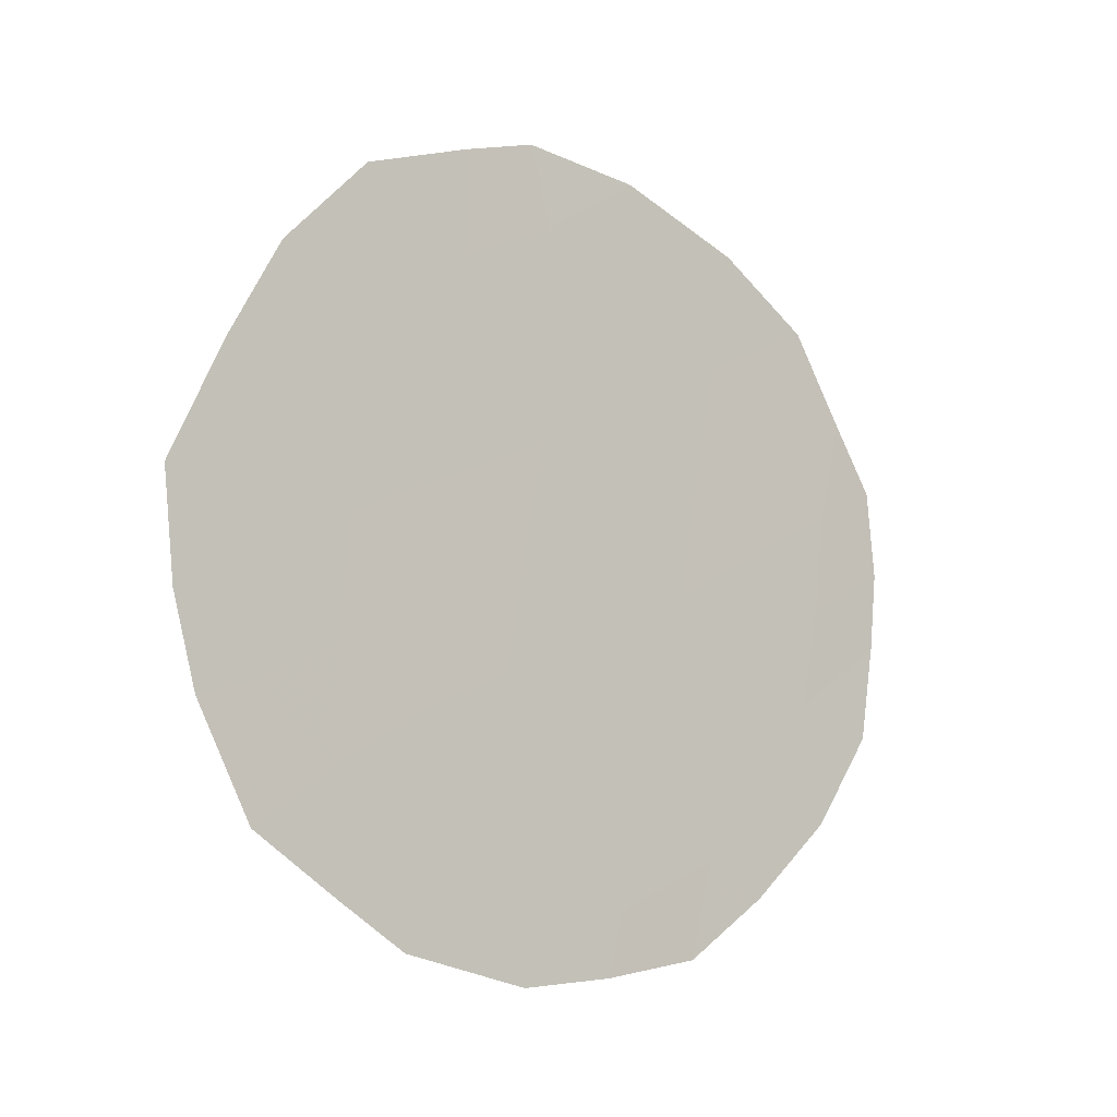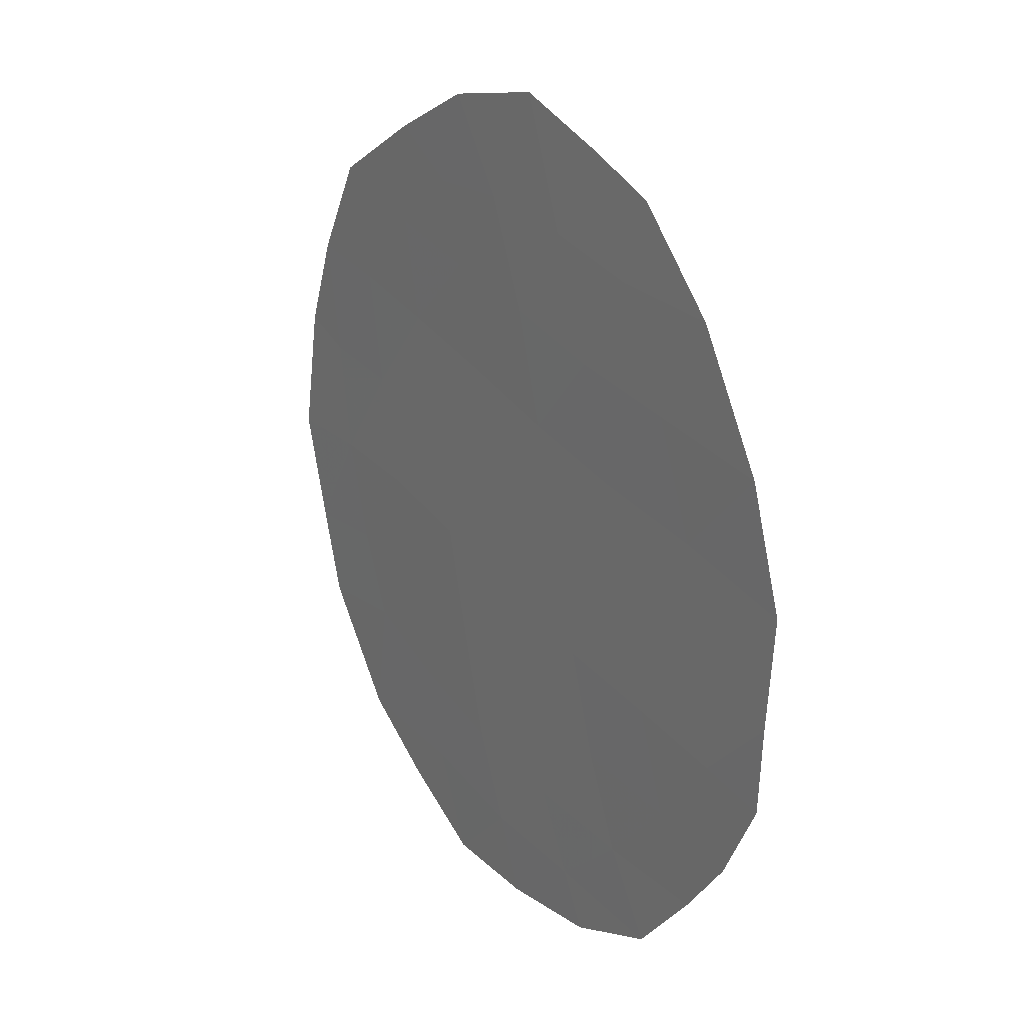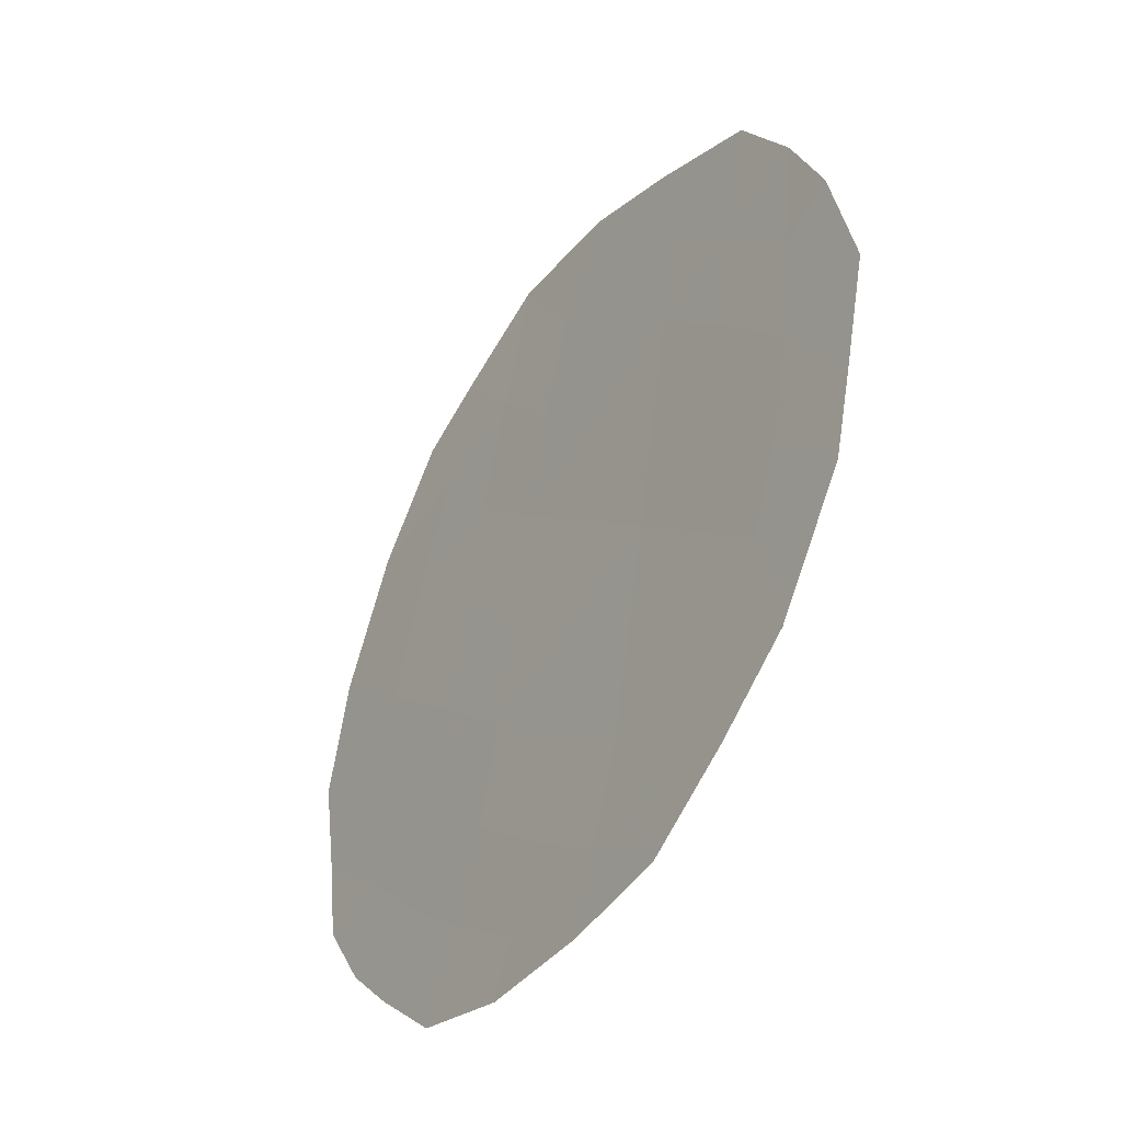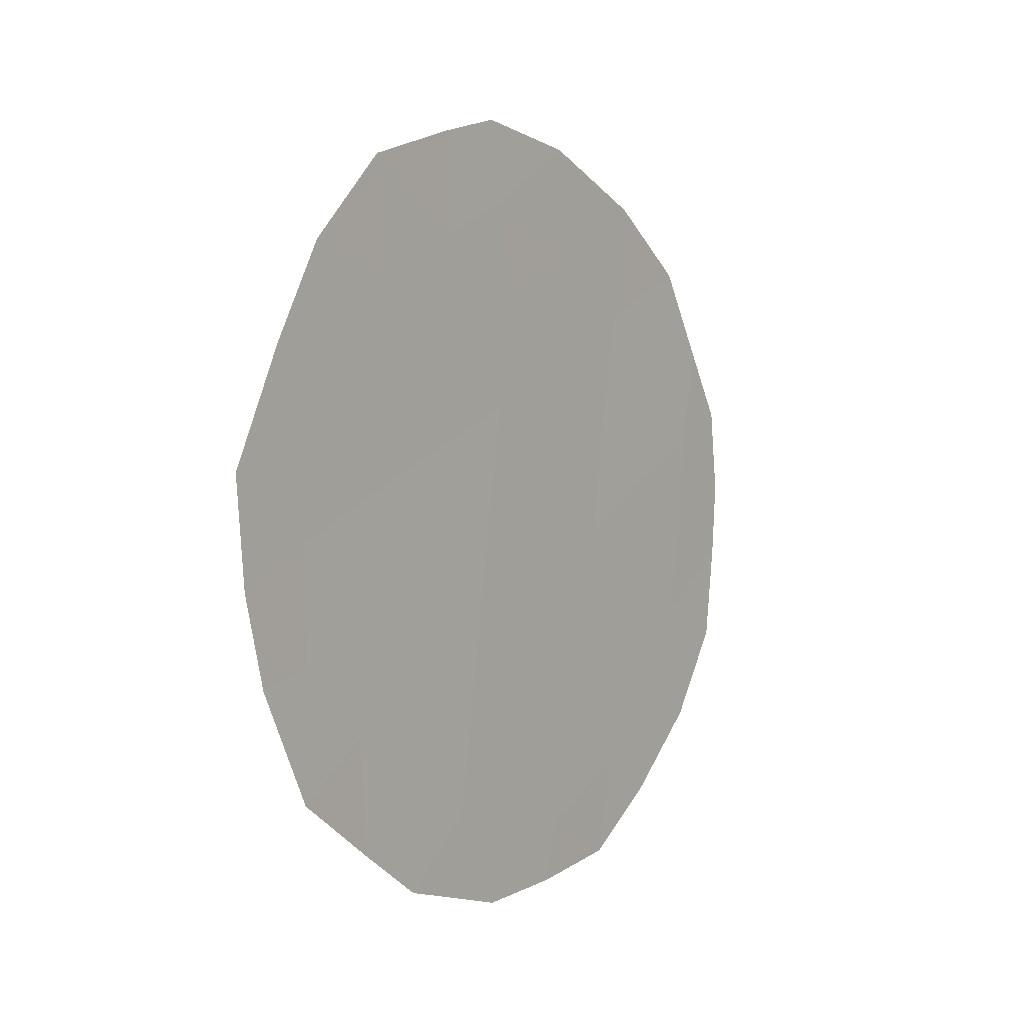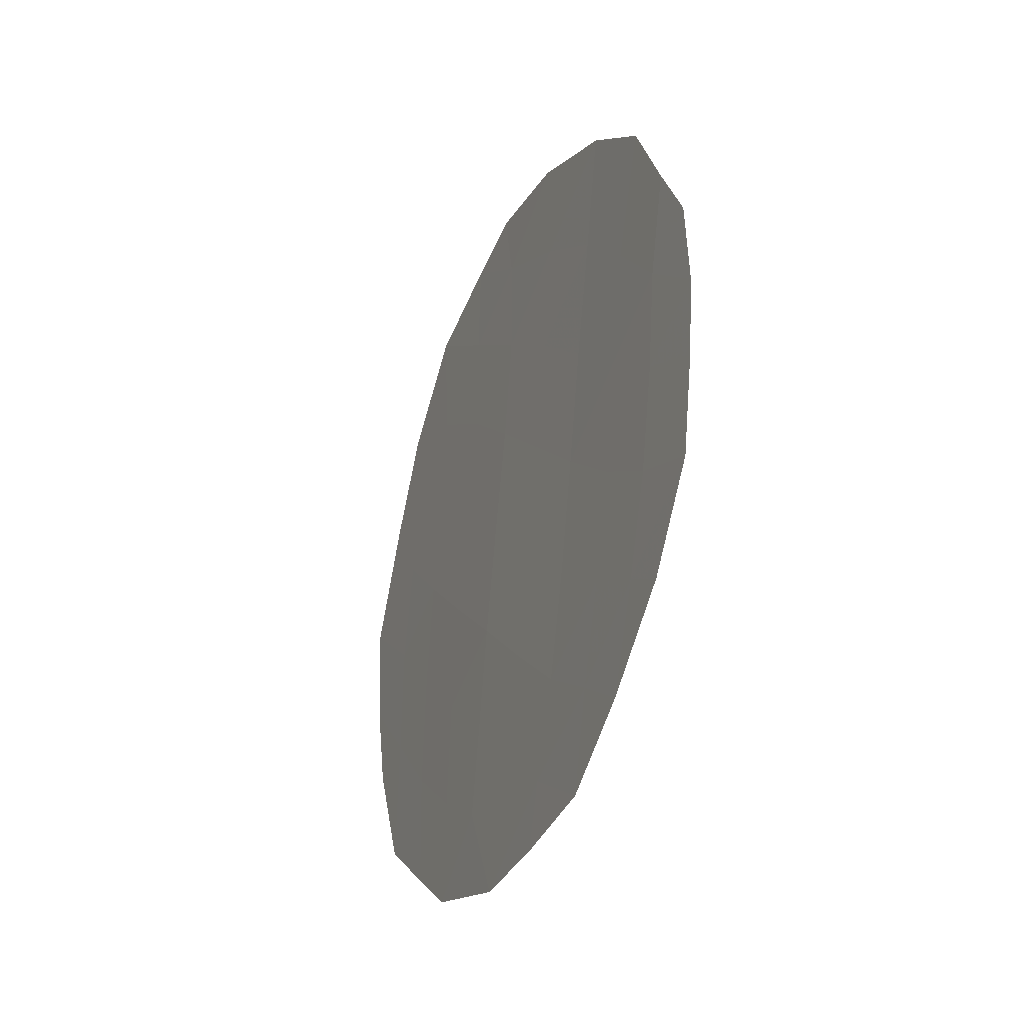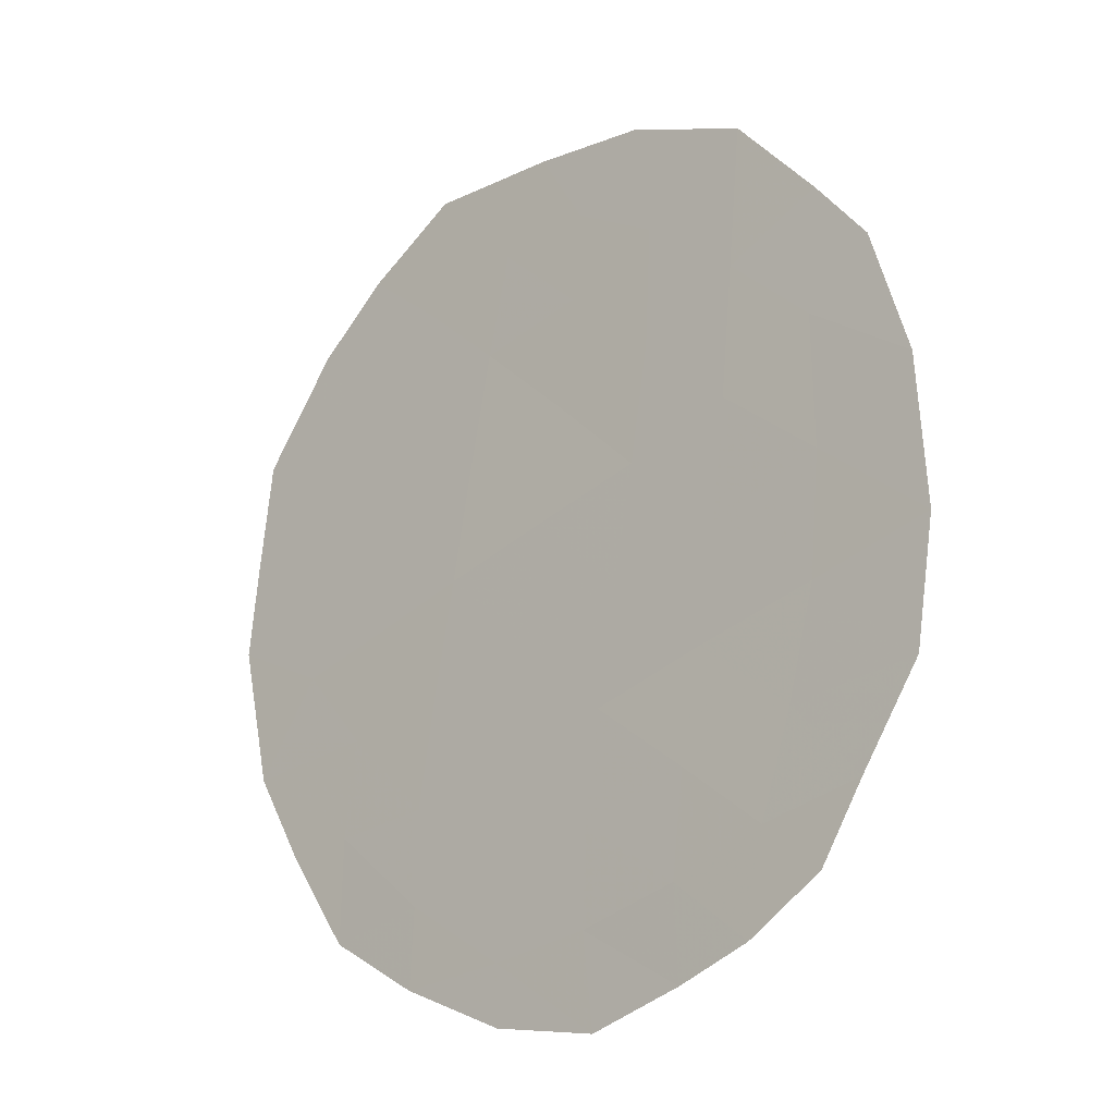
<metadata>
{"format":"obj","ext":"obj","renderer":"f3d","projection":"perspective","resolution":1024,"background":"white","views":[{"elev":-6.9,"azim":80.7,"up":"+Y"},{"elev":-39.0,"azim":162.1,"up":"+Z"},{"elev":13.1,"azim":-20.6,"up":"+Z"},{"elev":3.1,"azim":63.1,"up":"+Y"},{"elev":-30.7,"azim":-174.8,"up":"+Y"},{"elev":-56.1,"azim":138.6,"up":"+Z"}]}
</metadata>
<code>
v -85.5 9.904 80.55
v -84.16 10.6 83.13
v -85.98 6.668 79.55
v -84.6 10.99 82.3
v -83.48 5.976 84.32
v -85.28 7.655 80.92
v -85.05 5.591 81.3
v -83.58 8.157 84.18
v -84.52 8.951 82.39
v -84.15 5.017 82.99
v -84.31 6.854 82.72
v -86.13 8.567 79.3
v -85.28 4.252 80.84
v -86.34 6.367 78.85
v -86.42 7.284 78.72
v -83.28 10.44 84.81
v -83.68 11.27 84.06
v -84.52 11.75 82.48
v -86.24 9.513 79.1
v -86.43 8.849 78.74
v -86.46 8.013 78.66
v -85.67 4.802 80.1
v -86.06 5.518 79.37
v -82.89 6.527 85.48
v -83.12 5.454 85.01
v -82.76 8.418 85.76
v -84.37 4.065 82.55
v -83.8 4.4 83.67
v -83.49 4.861 84.27
v -85.61 11.04 80.36
v -86.02 10.39 79.55
v -82.8 7.391 85.68
v -84.9 4.716 81.57
v -84.81 4.118 81.72
v -84.14 9.583 83.13
v -84.6 9.976 82.26
v -83.87 6.445 83.57
v -83.94 7.507 83.46
v -83.51 7.086 84.29
v -83.72 10.12 83.95
v -83.02 9.522 85.28
v -83.39 9.599 84.57
v -84.9 8.3 81.65
v -84.42 7.902 82.56
v -84.8 7.229 81.81
v -85.05 11.57 81.45
v -84.18 11.58 83.13
v -85.52 6.085 80.41
v -85.39 5.173 80.64
v -85.84 5.751 79.8
v -83.69 9.155 83.99
v -84.05 8.561 83.3
v -83.26 8.764 84.81
v -83.17 7.777 84.97
v -85 9.383 81.48
v -85.08 10.48 81.37
v -85.73 8.144 80.06
v -85.63 7.094 80.22
v -83.83 5.416 83.63
v -85.38 8.757 80.75
v -85.83 9.24 79.89
v -84.57 5.231 82.2
v -85.17 6.585 81.09
v -84.23 5.872 82.86
v -84.69 6.192 81.99
v -83.15 6.677 84.98
v -86.07 7.629 79.39
f 35 36 2
f 3 14 15
f 37 38 39
f 40 16 42
f 43 44 45
f 12 20 19
f 12 21 20
f 48 49 50
f 14 50 23
f 5 66 25
f 51 52 35
f 51 42 53
f 8 53 54
f 36 55 56
f 67 57 58
f 10 28 27
f 10 59 28
f 52 38 44
f 5 25 29
f 60 57 61
f 43 60 55
f 4 56 46
f 7 62 33
f 63 48 58
f 3 50 14
f 59 64 37
f 65 63 45
f 64 62 65
f 39 54 66
f 25 66 24
f 12 67 21
f 34 13 33
f 35 9 36
f 2 36 4
f 5 37 39
f 37 11 38
f 39 38 8
f 51 40 42
f 42 16 41
f 53 41 26
f 6 43 45
f 43 9 44
f 45 44 11
f 2 17 40
f 16 40 17
f 4 46 18
f 47 17 2
f 18 47 4
f 47 2 4
f 3 48 50
f 48 7 49
f 50 49 22
f 50 22 23
f 49 33 13
f 22 49 13
f 2 40 35
f 51 8 52
f 35 52 9
f 8 51 53
f 53 42 41
f 53 26 54
f 4 36 56
f 36 9 55
f 56 55 1
f 3 67 58
f 67 12 57
f 58 57 6
f 29 59 5
f 59 29 28
f 9 52 44
f 52 8 38
f 44 38 11
f 1 60 61
f 60 6 57
f 61 57 12
f 9 43 55
f 43 6 60
f 55 60 1
f 1 31 30
f 56 1 30
f 56 30 46
f 19 61 12
f 61 31 1
f 31 61 19
f 62 27 33
f 27 62 10
f 34 33 27
f 6 63 58
f 63 7 48
f 58 48 3
f 5 59 37
f 59 10 64
f 37 64 11
f 11 65 45
f 65 7 63
f 45 63 6
f 11 64 65
f 64 10 62
f 65 62 7
f 5 39 66
f 39 8 54
f 66 54 32
f 66 32 24
f 54 26 32
f 15 67 3
f 67 15 21
f 40 51 35
f 7 33 49

</code>
